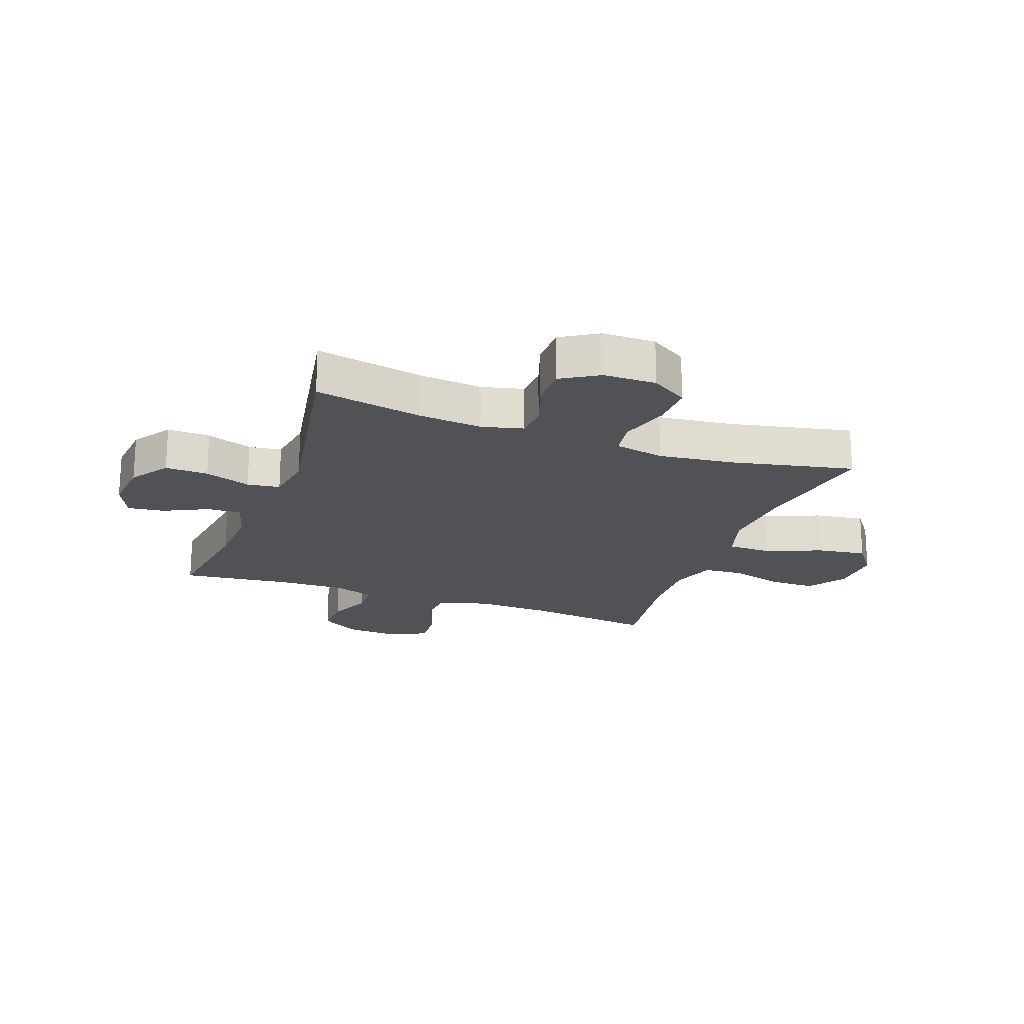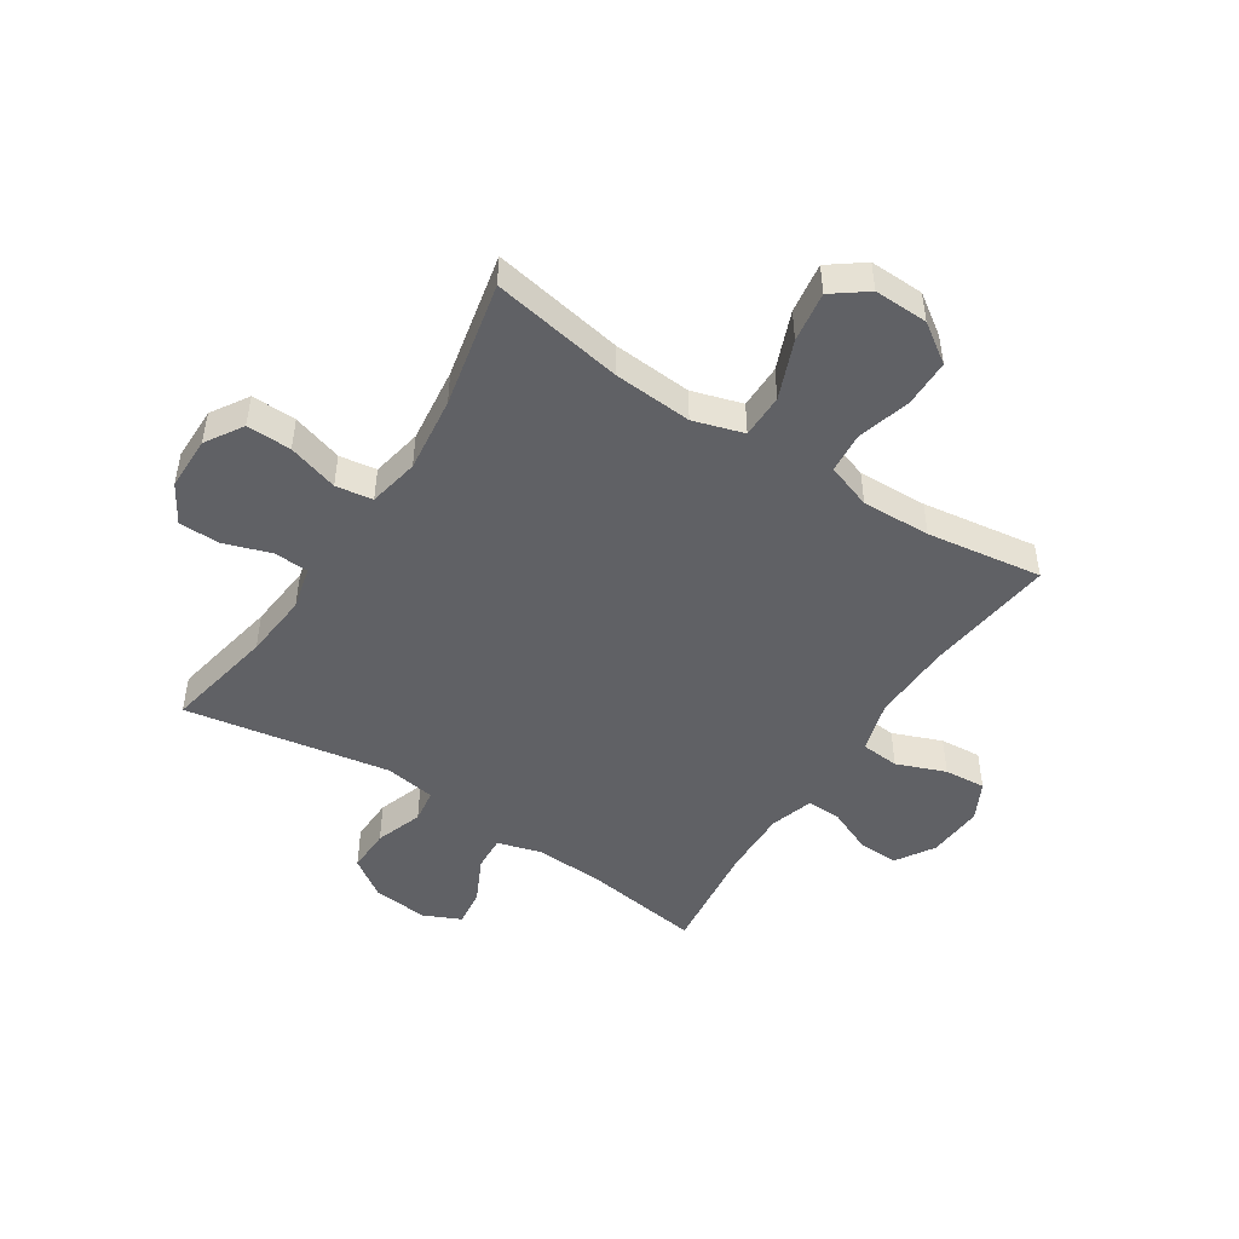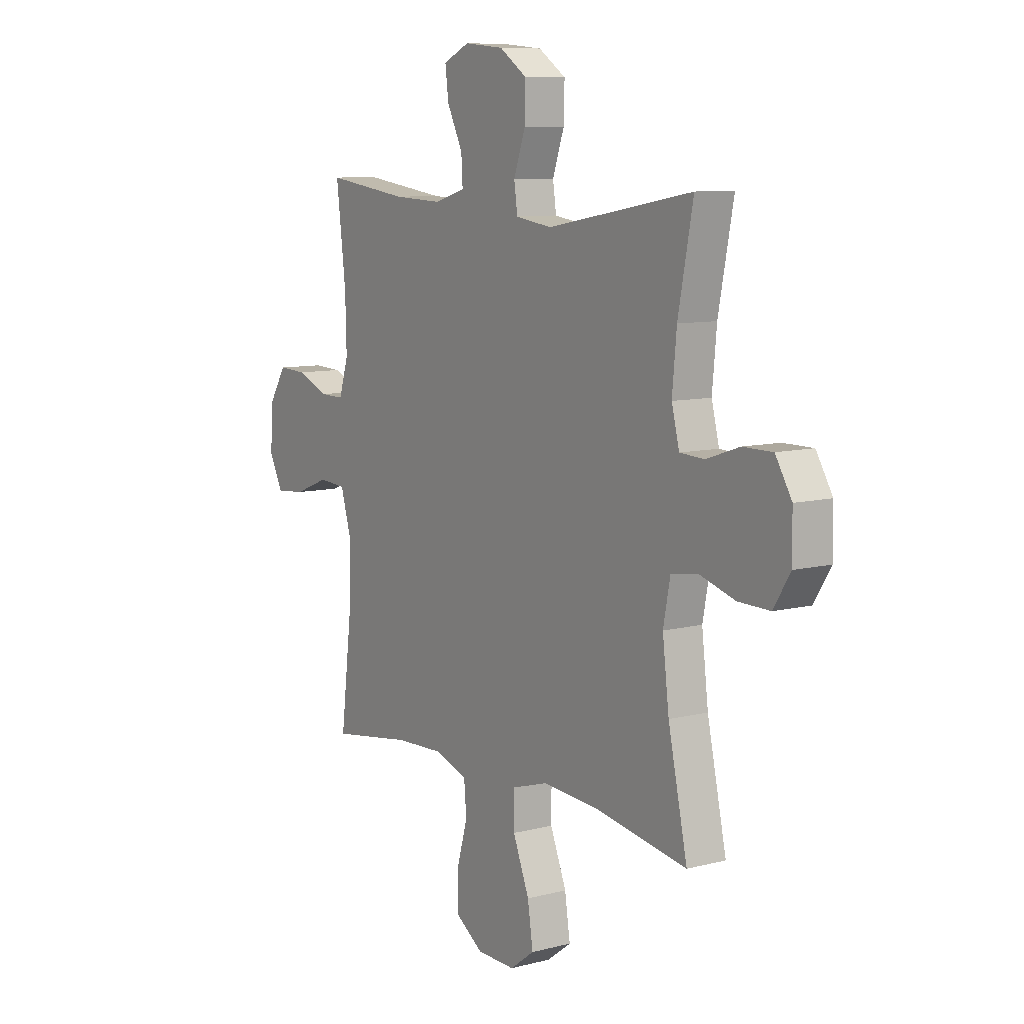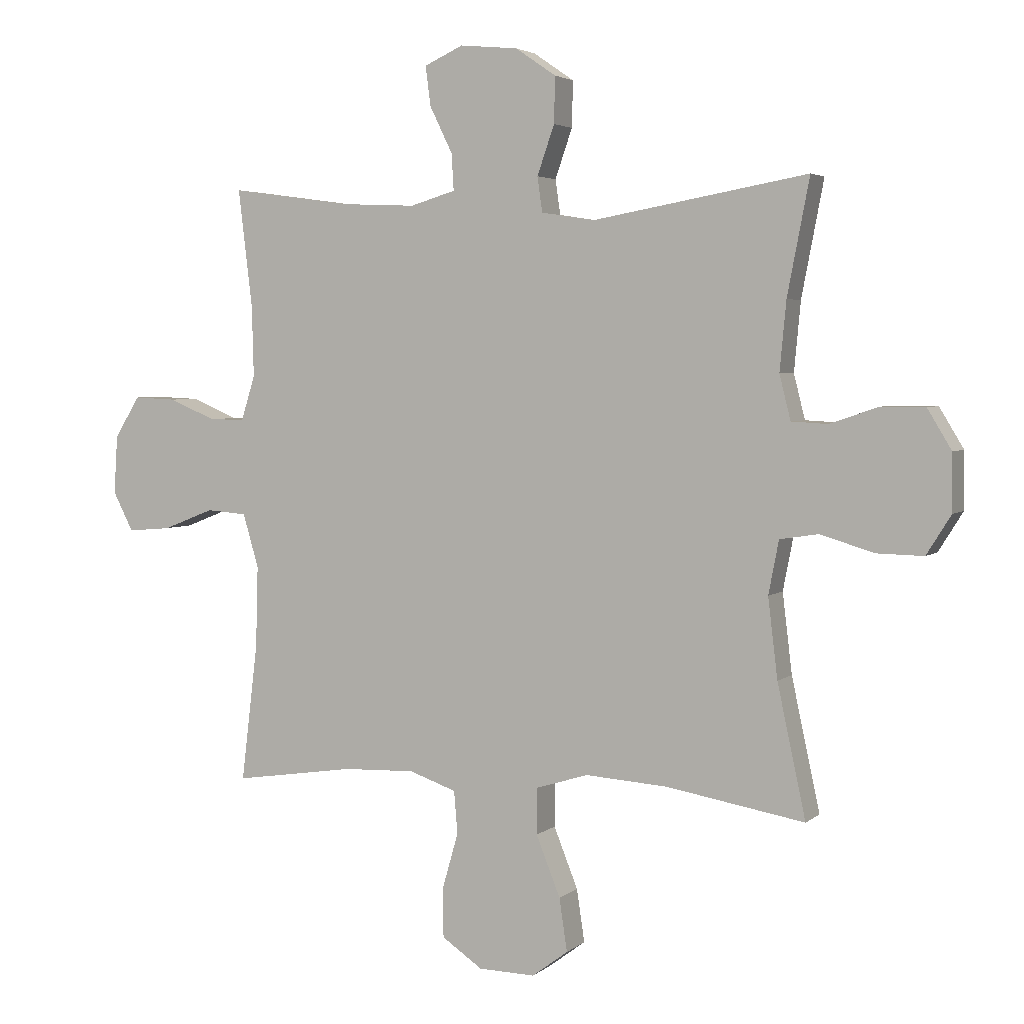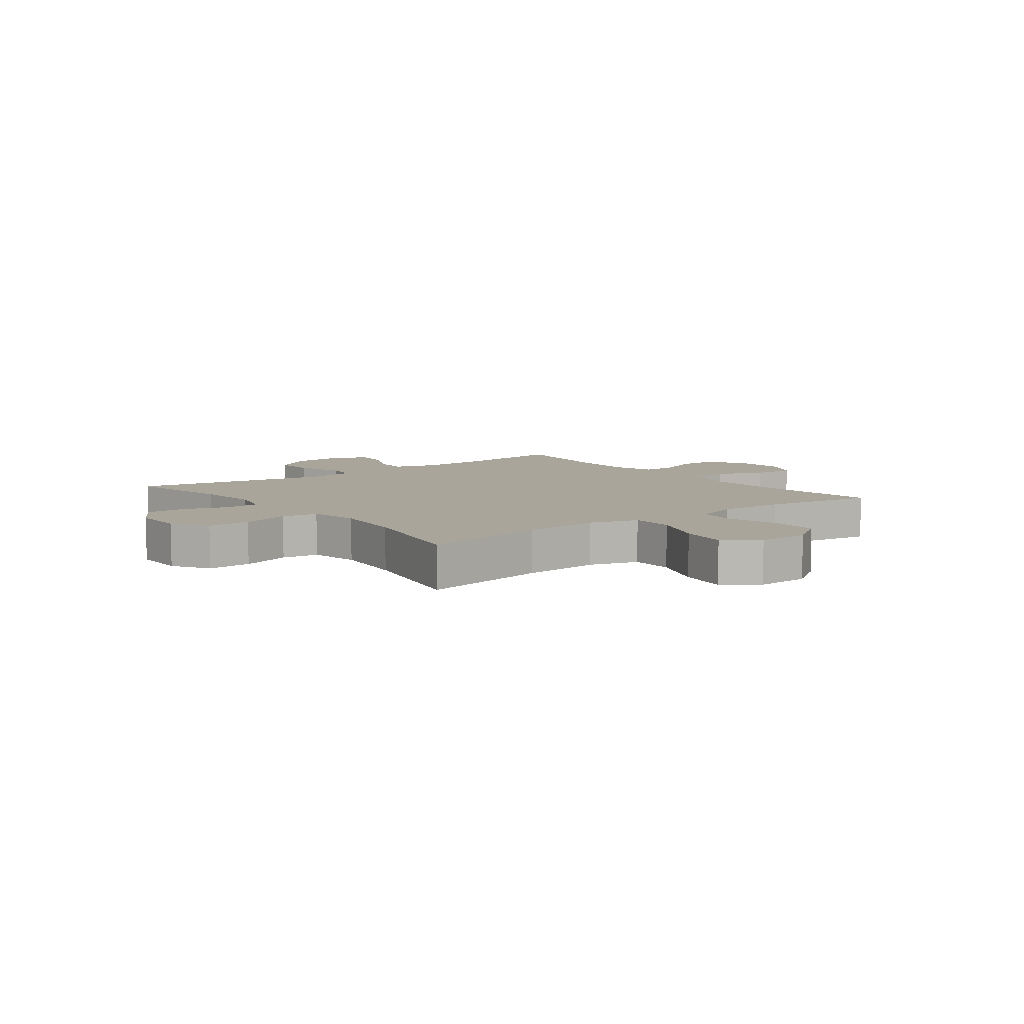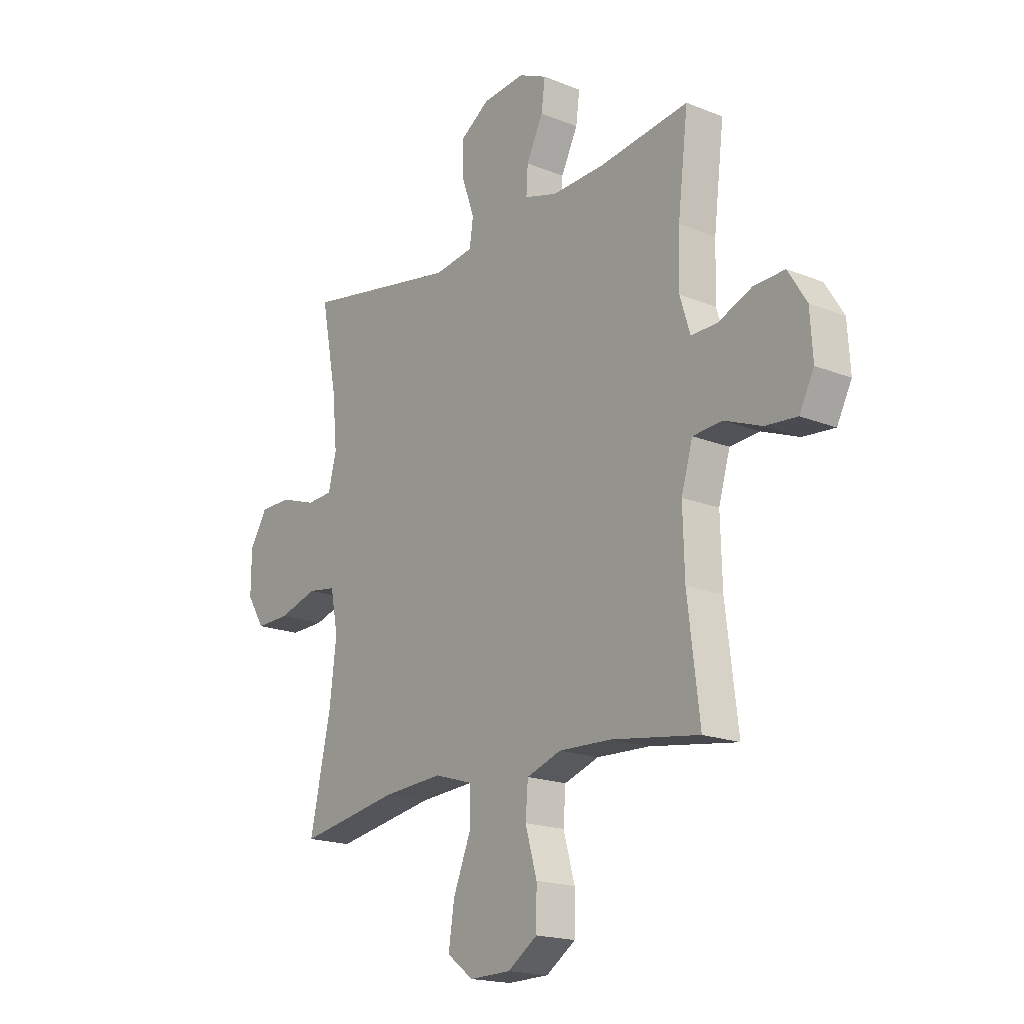
<metadata>
{"format":"obj","ext":"obj","renderer":"f3d","projection":"perspective","resolution":1024,"background":"white","views":[{"elev":-20.6,"azim":69.9,"up":"+Y"},{"elev":-48.5,"azim":146.9,"up":"+Y"},{"elev":9.0,"azim":55.5,"up":"+Z"},{"elev":3.7,"azim":23.7,"up":"+Z"},{"elev":7.6,"azim":142.5,"up":"+Y"},{"elev":-18.2,"azim":-128.0,"up":"+Z"}]}
</metadata>
<code>
o path2390
v 0.1563 0.0375 0.4431
v 0.06738 0.0375 0.4568
v 0.05906 0.0375 0.5149
v 0.08761 0.0375 0.5968
v 0.08949 0.0375 0.6732
v 0.02194 0.0375 0.7193
v -0.07459 0.0375 0.7286
v -0.1388 0.0375 0.699
v -0.1304 0.0375 0.6335
v -0.09249 0.0375 0.5561
v -0.08896 0.0375 0.4956
v -0.1643 0.0375 0.4732
v -0.285 0.0375 0.4785
v -0.4892 0.0375 0.5066
v -0.4656 0.0375 0.3098
v -0.4626 0.0375 0.193
v -0.4859 0.0375 0.1189
v -0.5452 0.0375 0.1197
v -0.6226 0.0375 0.1524
v -0.6932 0.0375 0.1555
v -0.7354 0.0375 0.08775
v -0.7417 0.0375 -0.009754
v -0.7079 0.0375 -0.07558
v -0.6359 0.0375 -0.06949
v -0.5508 0.0375 -0.03616
v -0.4838 0.0375 -0.04152
v -0.4577 0.0375 -0.1309
v -0.4616 0.0375 -0.2674
v -0.4892 0.0375 -0.4953
v -0.2888 0.0375 -0.4655
v -0.1686 0.0375 -0.4611
v -0.08967 0.0375 -0.4886
v -0.08396 0.0375 -0.5598
v -0.1104 0.0375 -0.6524
v -0.1095 0.0375 -0.735
v -0.04192 0.0375 -0.7811
v 0.05203 0.0375 -0.7832
v 0.112 0.0375 -0.7384
v 0.09877 0.0375 -0.6505
v 0.05864 0.0375 -0.5497
v 0.05904 0.0375 -0.4727
v 0.1464 0.0375 -0.4459
v 0.283 0.0375 -0.4553
v 0.5125 0.0375 -0.4953
v 0.4654 0.0375 -0.276
v 0.4494 0.0375 -0.1437
v 0.4666 0.0375 -0.05513
v 0.5311 0.0375 -0.0453
v 0.6192 0.0375 -0.07204
v 0.6973 0.0375 -0.07381
v 0.7379 0.0375 -0.008869
v 0.7371 0.0375 0.08531
v 0.6971 0.0375 0.1515
v 0.6245 0.0375 0.1515
v 0.5438 0.0375 0.1242
v 0.4837 0.0375 0.1275
v 0.4651 0.0375 0.2015
v 0.4758 0.0375 0.3156
v 0.5125 0.0375 0.5066
v 0.1563 -0.0375 0.4431
v 0.06738 -0.0375 0.4568
v 0.05906 -0.0375 0.5149
v 0.08761 -0.0375 0.5968
v 0.08949 -0.0375 0.6732
v 0.02194 -0.0375 0.7193
v -0.07459 -0.0375 0.7286
v -0.1388 -0.0375 0.699
v -0.1304 -0.0375 0.6335
v -0.09249 -0.0375 0.5561
v -0.08896 -0.0375 0.4956
v -0.1643 -0.0375 0.4732
v -0.285 -0.0375 0.4785
v -0.4892 -0.0375 0.5066
v -0.4656 -0.0375 0.3098
v -0.4626 -0.0375 0.193
v -0.4859 -0.0375 0.1189
v -0.5452 -0.0375 0.1197
v -0.6226 -0.0375 0.1524
v -0.6932 -0.0375 0.1555
v -0.7354 -0.0375 0.08775
v -0.7417 -0.0375 -0.009754
v -0.7079 -0.0375 -0.07558
v -0.6359 -0.0375 -0.06949
v -0.5508 -0.0375 -0.03616
v -0.4838 -0.0375 -0.04152
v -0.4577 -0.0375 -0.1309
v -0.4616 -0.0375 -0.2674
v -0.4892 -0.0375 -0.4953
v -0.2888 -0.0375 -0.4655
v -0.1686 -0.0375 -0.4611
v -0.08967 -0.0375 -0.4886
v -0.08396 -0.0375 -0.5598
v -0.1104 -0.0375 -0.6524
v -0.1095 -0.0375 -0.735
v -0.04192 -0.0375 -0.7811
v 0.05203 -0.0375 -0.7832
v 0.112 -0.0375 -0.7384
v 0.09877 -0.0375 -0.6505
v 0.05864 -0.0375 -0.5497
v 0.05904 -0.0375 -0.4727
v 0.1464 -0.0375 -0.4459
v 0.283 -0.0375 -0.4553
v 0.5125 -0.0375 -0.4953
v 0.4654 -0.0375 -0.276
v 0.4494 -0.0375 -0.1437
v 0.4666 -0.0375 -0.05513
v 0.5311 -0.0375 -0.0453
v 0.6192 -0.0375 -0.07204
v 0.6973 -0.0375 -0.07381
v 0.7379 -0.0375 -0.008869
v 0.7371 -0.0375 0.08531
v 0.6971 -0.0375 0.1515
v 0.6245 -0.0375 0.1515
v 0.5438 -0.0375 0.1242
v 0.4837 -0.0375 0.1275
v 0.4651 -0.0375 0.2015
v 0.4758 -0.0375 0.3156
v 0.5125 -0.0375 0.5066
v -0.7354 0.0375 0.08775
v -0.7417 0.0375 -0.009754
v -0.7079 0.0375 -0.07558
v -0.7079 0.0375 -0.07558
v -0.6932 0.0375 0.1555
v -0.6932 0.0375 0.1555
v -0.6359 0.0375 -0.06949
v -0.6226 0.0375 0.1524
v -0.5508 0.0375 -0.03616
v -0.5452 0.0375 0.1197
v -0.4838 0.0375 -0.04152
v -0.4838 0.0375 -0.04152
v -0.4859 0.0375 0.1189
v -0.4859 0.0375 0.1189
v -0.4626 0.0375 0.193
v -0.4577 0.0375 -0.1309
v -0.4892 0.0375 0.5066
v -0.4892 0.0375 0.5066
v -0.4656 0.0375 0.3098
v -0.4616 0.0375 -0.2674
v -0.4892 0.0375 -0.4953
v -0.4892 0.0375 -0.4953
v -0.2888 0.0375 -0.4655
v -0.285 0.0375 0.4785
v -0.1686 0.0375 -0.4611
v -0.1643 0.0375 0.4732
v -0.08967 0.0375 -0.4886
v -0.08967 0.0375 -0.4886
v -0.08896 0.0375 0.4956
v -0.08896 0.0375 0.4956
v -0.07459 0.0375 0.7286
v -0.1388 0.0375 0.699
v -0.1388 0.0375 0.699
v -0.1304 0.0375 0.6335
v -0.09249 0.0375 0.5561
v -0.08396 0.0375 -0.5598
v -0.1104 0.0375 -0.6524
v -0.1095 0.0375 -0.735
v -0.04192 0.0375 -0.7811
v 0.02194 0.0375 0.7193
v 0.05203 0.0375 -0.7832
v 0.08949 0.0375 0.6732
v 0.112 0.0375 -0.7384
v 0.112 0.0375 -0.7384
v 0.05864 0.0375 -0.5497
v 0.05904 0.0375 -0.4727
v 0.05904 0.0375 -0.4727
v 0.09877 0.0375 -0.6505
v 0.1464 0.0375 -0.4459
v 0.08761 0.0375 0.5968
v 0.05906 0.0375 0.5149
v 0.06738 0.0375 0.4568
v 0.06738 0.0375 0.4568
v 0.1563 0.0375 0.4431
v 0.283 0.0375 -0.4553
v 0.4494 0.0375 -0.1437
v 0.4666 0.0375 -0.05513
v 0.4666 0.0375 -0.05513
v 0.4654 0.0375 -0.276
v 0.4651 0.0375 0.2015
v 0.4758 0.0375 0.3156
v 0.4837 0.0375 0.1275
v 0.4837 0.0375 0.1275
v 0.5311 0.0375 -0.0453
v 0.5438 0.0375 0.1242
v 0.5125 0.0375 -0.4953
v 0.5125 0.0375 -0.4953
v 0.5125 0.0375 0.5066
v 0.5125 0.0375 0.5066
v 0.6192 0.0375 -0.07204
v 0.6245 0.0375 0.1515
v 0.6973 0.0375 -0.07381
v 0.6971 0.0375 0.1515
v 0.7371 0.0375 0.08531
v 0.7379 0.0375 -0.008869
v -0.7354 -0.0375 0.08775
v -0.7417 -0.0375 -0.009754
v -0.7079 -0.0375 -0.07558
v -0.7079 -0.0375 -0.07558
v -0.6932 -0.0375 0.1555
v -0.6932 -0.0375 0.1555
v -0.6359 -0.0375 -0.06949
v -0.6226 -0.0375 0.1524
v -0.5508 -0.0375 -0.03616
v -0.5452 -0.0375 0.1197
v -0.4838 -0.0375 -0.04152
v -0.4838 -0.0375 -0.04152
v -0.4859 -0.0375 0.1189
v -0.4859 -0.0375 0.1189
v -0.4626 -0.0375 0.193
v -0.4577 -0.0375 -0.1309
v -0.4892 -0.0375 0.5066
v -0.4892 -0.0375 0.5066
v -0.4656 -0.0375 0.3098
v -0.4616 -0.0375 -0.2674
v -0.4892 -0.0375 -0.4953
v -0.4892 -0.0375 -0.4953
v -0.2888 -0.0375 -0.4655
v -0.285 -0.0375 0.4785
v -0.1686 -0.0375 -0.4611
v -0.1643 -0.0375 0.4732
v -0.08967 -0.0375 -0.4886
v -0.08967 -0.0375 -0.4886
v -0.08896 -0.0375 0.4956
v -0.08896 -0.0375 0.4956
v -0.07459 -0.0375 0.7286
v -0.1388 -0.0375 0.699
v -0.1388 -0.0375 0.699
v -0.1304 -0.0375 0.6335
v -0.09249 -0.0375 0.5561
v -0.08396 -0.0375 -0.5598
v -0.1104 -0.0375 -0.6524
v -0.1095 -0.0375 -0.735
v -0.04192 -0.0375 -0.7811
v 0.02194 -0.0375 0.7193
v 0.05203 -0.0375 -0.7832
v 0.08949 -0.0375 0.6732
v 0.112 -0.0375 -0.7384
v 0.112 -0.0375 -0.7384
v 0.05864 -0.0375 -0.5497
v 0.05904 -0.0375 -0.4727
v 0.05904 -0.0375 -0.4727
v 0.09877 -0.0375 -0.6505
v 0.1464 -0.0375 -0.4459
v 0.08761 -0.0375 0.5968
v 0.05906 -0.0375 0.5149
v 0.06738 -0.0375 0.4568
v 0.06738 -0.0375 0.4568
v 0.1563 -0.0375 0.4431
v 0.283 -0.0375 -0.4553
v 0.4494 -0.0375 -0.1437
v 0.4666 -0.0375 -0.05513
v 0.4666 -0.0375 -0.05513
v 0.4654 -0.0375 -0.276
v 0.4651 -0.0375 0.2015
v 0.4758 -0.0375 0.3156
v 0.4837 -0.0375 0.1275
v 0.4837 -0.0375 0.1275
v 0.5311 -0.0375 -0.0453
v 0.5438 -0.0375 0.1242
v 0.5125 -0.0375 -0.4953
v 0.5125 -0.0375 -0.4953
v 0.5125 -0.0375 0.5066
v 0.5125 -0.0375 0.5066
v 0.6192 -0.0375 -0.07204
v 0.6245 -0.0375 0.1515
v 0.6973 -0.0375 -0.07381
v 0.6971 -0.0375 0.1515
v 0.7371 -0.0375 0.08531
v 0.7379 -0.0375 -0.008869
f 224 227 233
f 242 245 209
f 235 233 243
f 219 217 208
f 239 220 238
f 209 245 204
f 218 209 213
f 250 245 242
f 264 267 266
f 263 258 257
f 254 247 253
f 257 258 255
f 247 254 261
f 267 264 263
f 244 222 245
f 253 247 255
f 252 248 259
f 242 209 239
f 241 238 230
f 212 217 210
f 250 247 245
f 239 209 218
f 202 201 200
f 200 195 196
f 204 208 206
f 216 213 214
f 232 241 230
f 241 234 236
f 222 219 245
f 227 224 225
f 265 268 263
f 250 242 249
f 243 228 244
f 232 230 231
f 206 203 202
f 233 228 243
f 228 233 227
f 200 194 195
f 208 217 212
f 218 213 216
f 194 201 198
f 194 200 201
f 268 267 263
f 245 208 204
f 245 219 208
f 252 249 248
f 230 238 229
f 204 206 202
f 258 263 264
f 255 247 250
f 229 238 220
f 222 244 228
f 257 255 250
f 234 241 232
f 239 218 220
f 248 249 242
f 202 203 201
f 21 22 81 80
f 22 122 197 81
f 124 21 80 199
f 23 24 83 82
f 19 20 79 78
f 24 25 84 83
f 18 19 78 77
f 25 130 205 84
f 132 18 77 207
f 16 17 76 75
f 26 27 86 85
f 136 15 74 211
f 28 140 215 87
f 15 16 75 74
f 27 28 87 86
f 29 30 89 88
f 13 14 73 72
f 30 31 90 89
f 12 13 72 71
f 31 146 221 90
f 148 12 71 223
f 7 151 226 66
f 8 9 68 67
f 9 10 69 68
f 33 34 93 92
f 34 35 94 93
f 35 36 95 94
f 10 11 70 69
f 32 33 92 91
f 6 7 66 65
f 36 37 96 95
f 5 6 65 64
f 37 162 237 96
f 40 165 240 99
f 39 40 99 98
f 38 39 98 97
f 41 42 101 100
f 4 5 64 63
f 3 4 63 62
f 171 3 62 246
f 1 2 61 60
f 42 43 102 101
f 46 176 251 105
f 45 46 105 104
f 57 58 117 116
f 181 57 116 256
f 47 48 107 106
f 55 56 115 114
f 185 45 104 260
f 43 44 103 102
f 187 1 60 262
f 58 59 118 117
f 48 49 108 107
f 54 55 114 113
f 49 50 109 108
f 53 54 113 112
f 52 53 112 111
f 51 52 111 110
f 50 51 110 109
f 149 158 152
f 167 134 170
f 160 168 158
f 144 133 142
f 164 163 145
f 134 129 170
f 143 138 134
f 175 167 170
f 189 191 192
f 188 182 183
f 179 178 172
f 182 180 183
f 172 186 179
f 192 188 189
f 169 170 147
f 178 180 172
f 177 184 173
f 167 164 134
f 166 155 163
f 137 135 142
f 175 170 172
f 164 143 134
f 127 125 126
f 125 121 120
f 129 131 133
f 141 139 138
f 157 155 166
f 166 161 159
f 147 170 144
f 152 150 149
f 190 188 193
f 175 174 167
f 168 169 153
f 157 156 155
f 131 127 128
f 158 168 153
f 153 152 158
f 125 120 119
f 133 137 142
f 143 141 138
f 119 123 126
f 119 126 125
f 193 188 192
f 170 129 133
f 170 133 144
f 177 173 174
f 155 154 163
f 129 127 131
f 183 189 188
f 180 175 172
f 154 145 163
f 147 153 169
f 182 175 180
f 159 157 166
f 164 145 143
f 173 167 174
f 127 126 128

</code>
